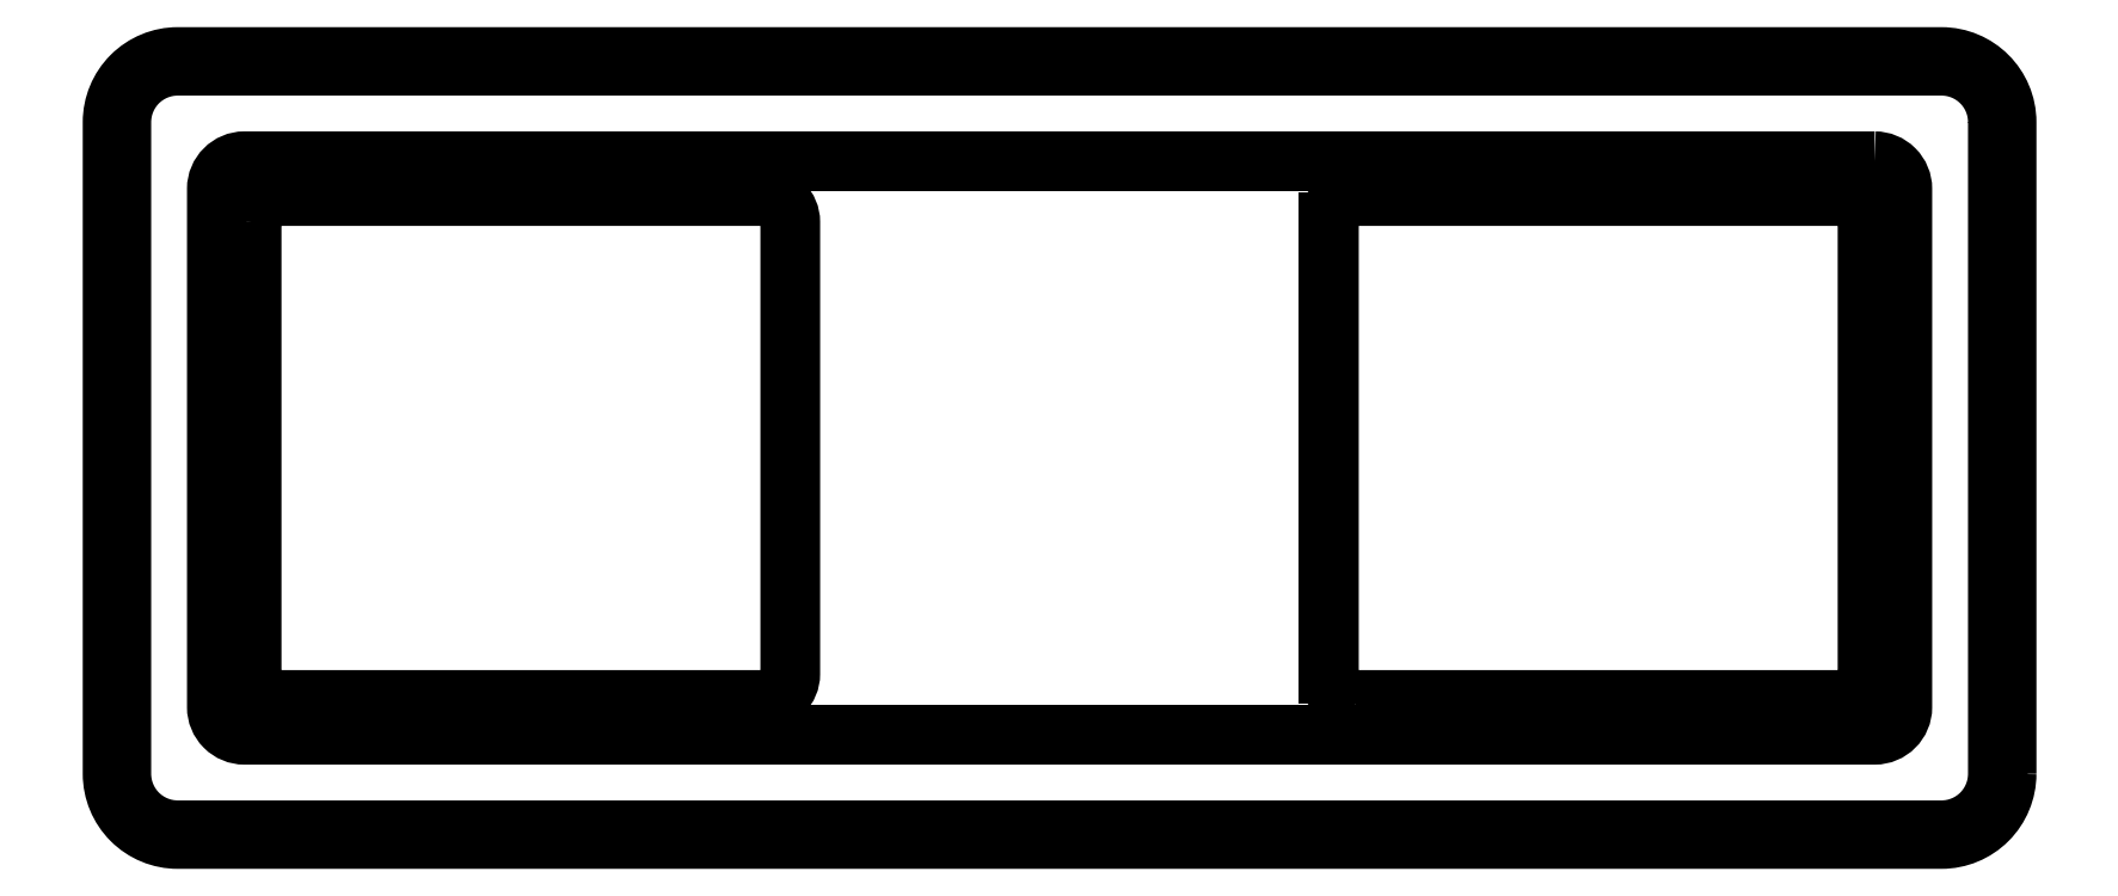
<metadata>
{"format":"dxf","ext":"dxf","renderer":"ezdxf+matplotlib","layout":"modelspace","background":"white","min_lineweight":24,"dpi":150}
</metadata>
<code>
0
SECTION
2
ENTITIES
0
LWPOLYLINE
8
0
90
8
70
1
43
0
10
4.825
20
-81.2
10
-182.8
20
-81.2
42
0.4142
10
-186
20
-84.38
10
-186
20
-144
42
0.4142
10
-182.8
20
-147.2
10
4.825
20
-147.2
42
0.4142
10
8
20
-144
10
8
20
-84.38
42
0.4142
0
LWPOLYLINE
8
0
90
8
70
1
43
0
10
20
20
-151.7
42
-0.4142
10
12.5
20
-159.2
10
-190.5
20
-159.2
42
-0.4142
10
-198
20
-151.7
10
-198
20
-76.7
42
-0.4142
10
-190.5
20
-69.2
10
12.5
20
-69.2
42
-0.4142
10
20
20
-76.7
0
LWPOLYLINE
8
0
90
8
70
1
43
0
10
19
20
-76.7
10
19
20
-151.7
42
-0.4142
10
12.5
20
-158.2
10
-190.5
20
-158.2
42
-0.4142
10
-197
20
-151.7
10
-197
20
-76.7
42
-0.4142
10
-190.5
20
-70.2
10
12.5
20
-70.2
42
-0.4142
0
LWPOLYLINE
8
0
90
8
70
1
43
0
10
-55
20
-143.2
10
1
20
-143.2
42
0.4142
10
4
20
-140.2
10
4
20
-88.2
42
0.4142
10
1
20
-85.2
10
-55
20
-85.2
42
0.4142
10
-58
20
-88.2
10
-58
20
-140.2
42
0.4142
0
LWPOLYLINE
8
0
90
8
70
1
43
0
10
-182
20
-88.2
10
-182
20
-140.2
42
0.4142
10
-179
20
-143.2
10
-123
20
-143.2
42
0.4142
10
-120
20
-140.2
10
-120
20
-88.2
42
0.4142
10
-123
20
-85.2
10
-179
20
-85.2
42
0.4142
0
LINE
8
0
10
-58
20
-88.2
30
0
11
-58
21
-140.2
31
0
0
ENDSEC
0
EOF

</code>
